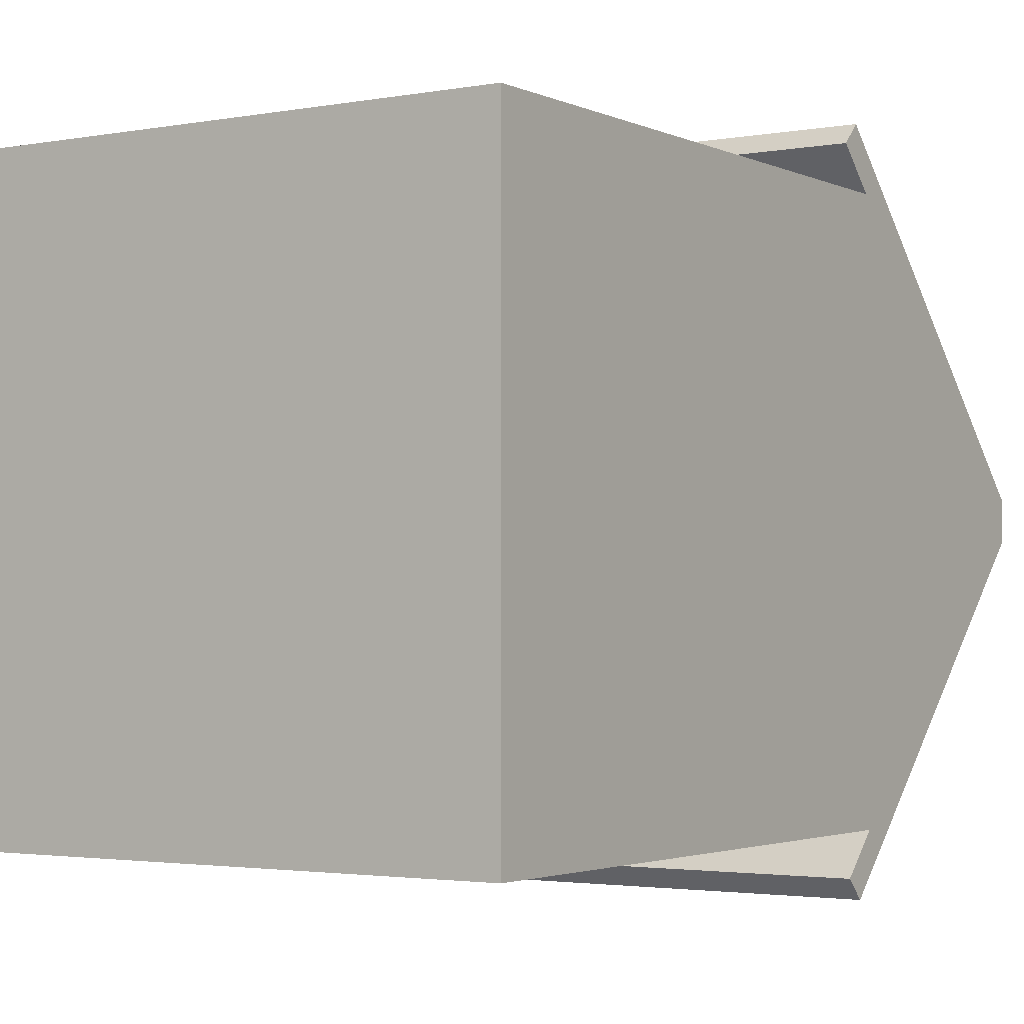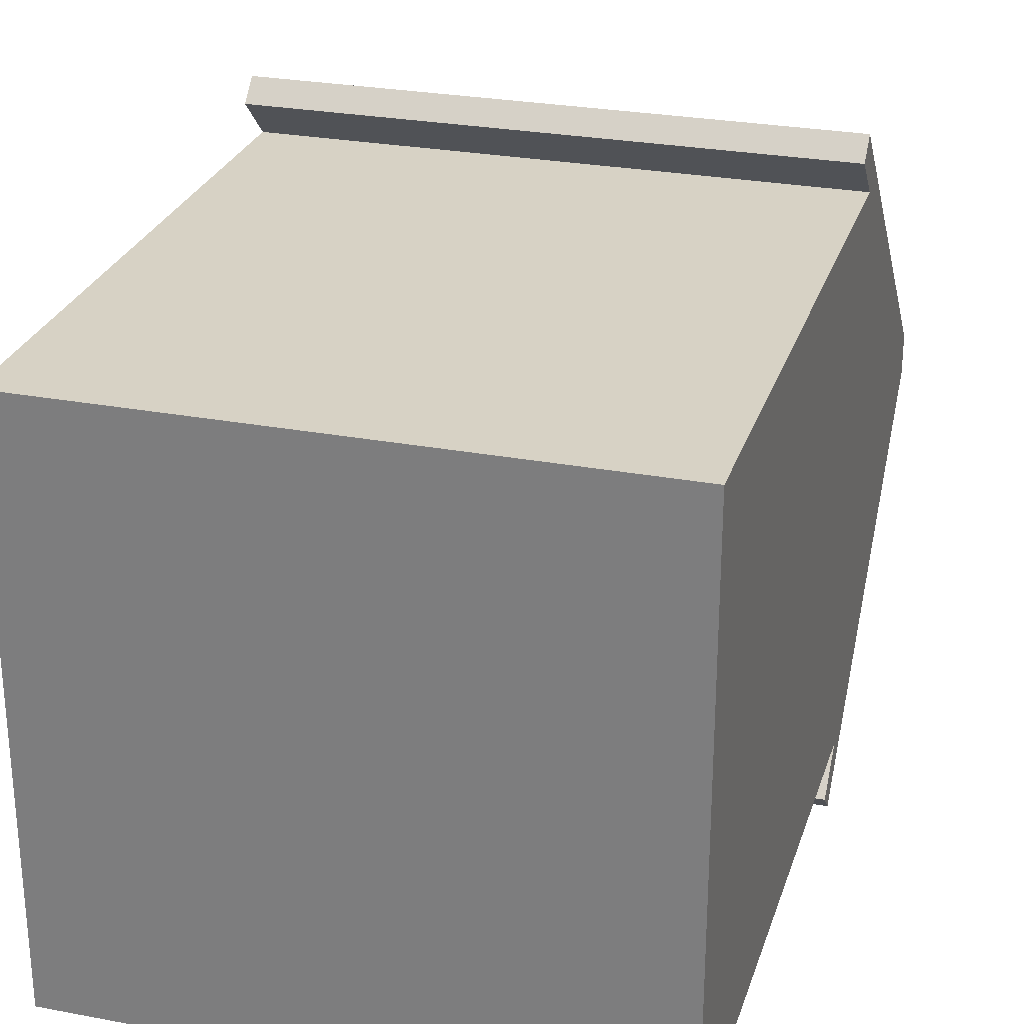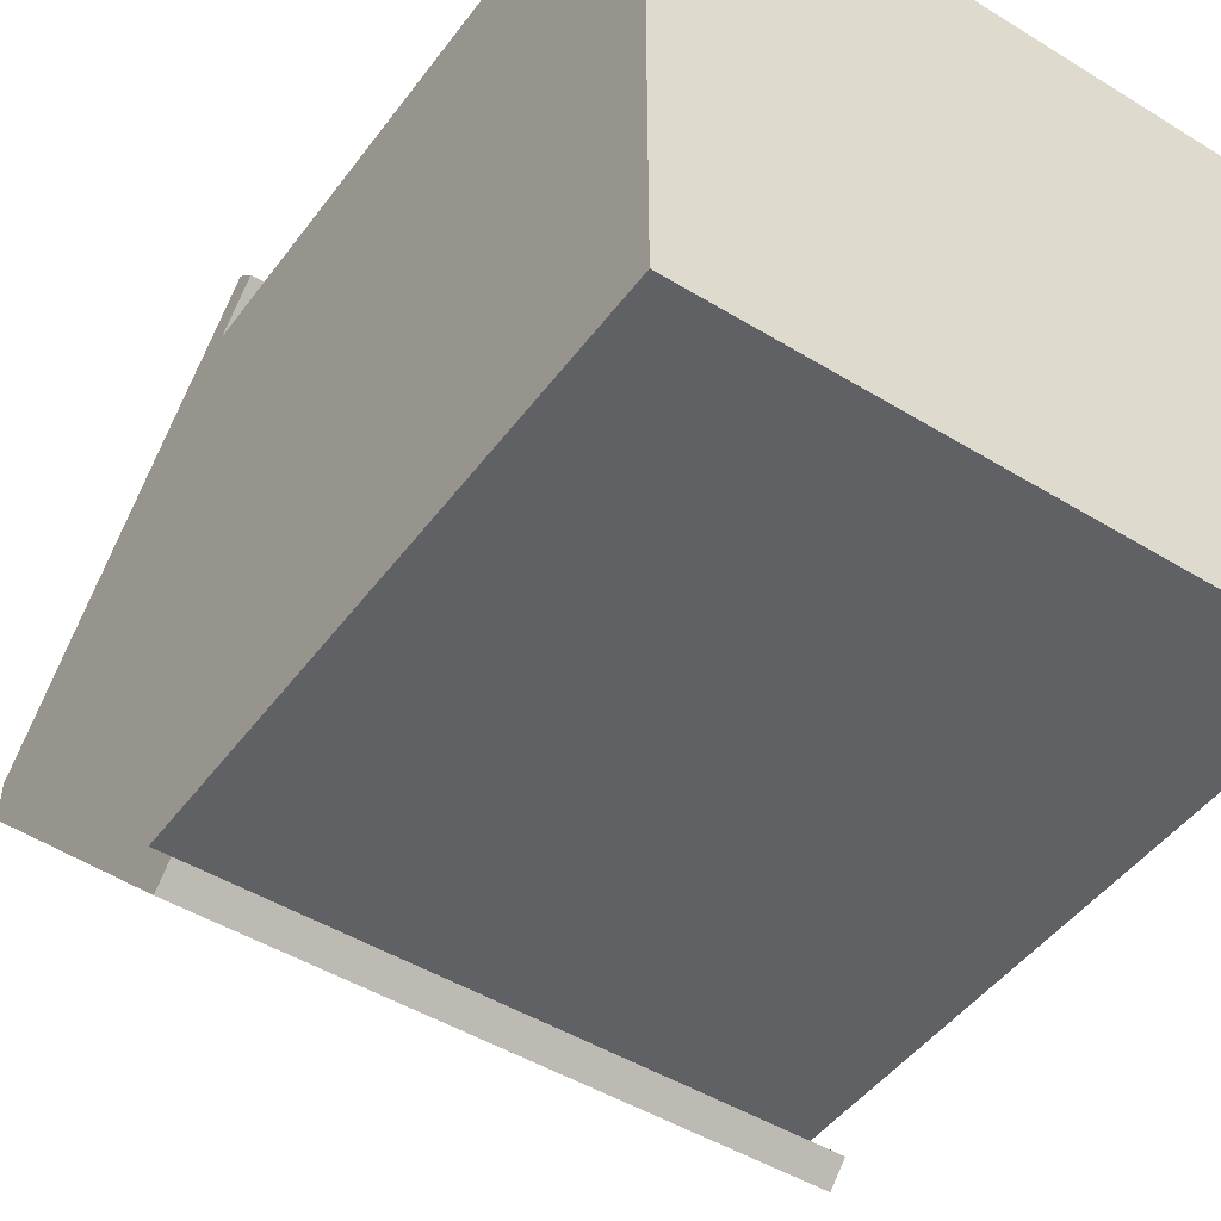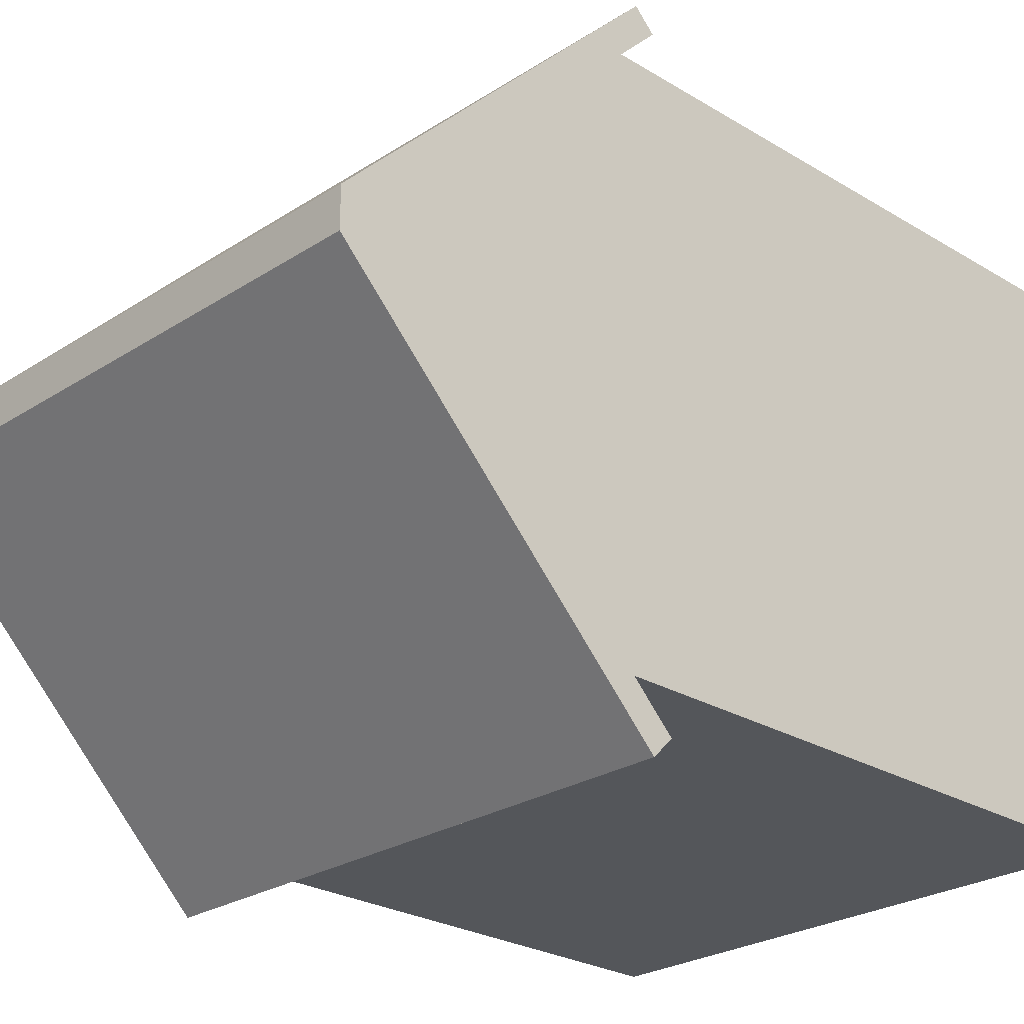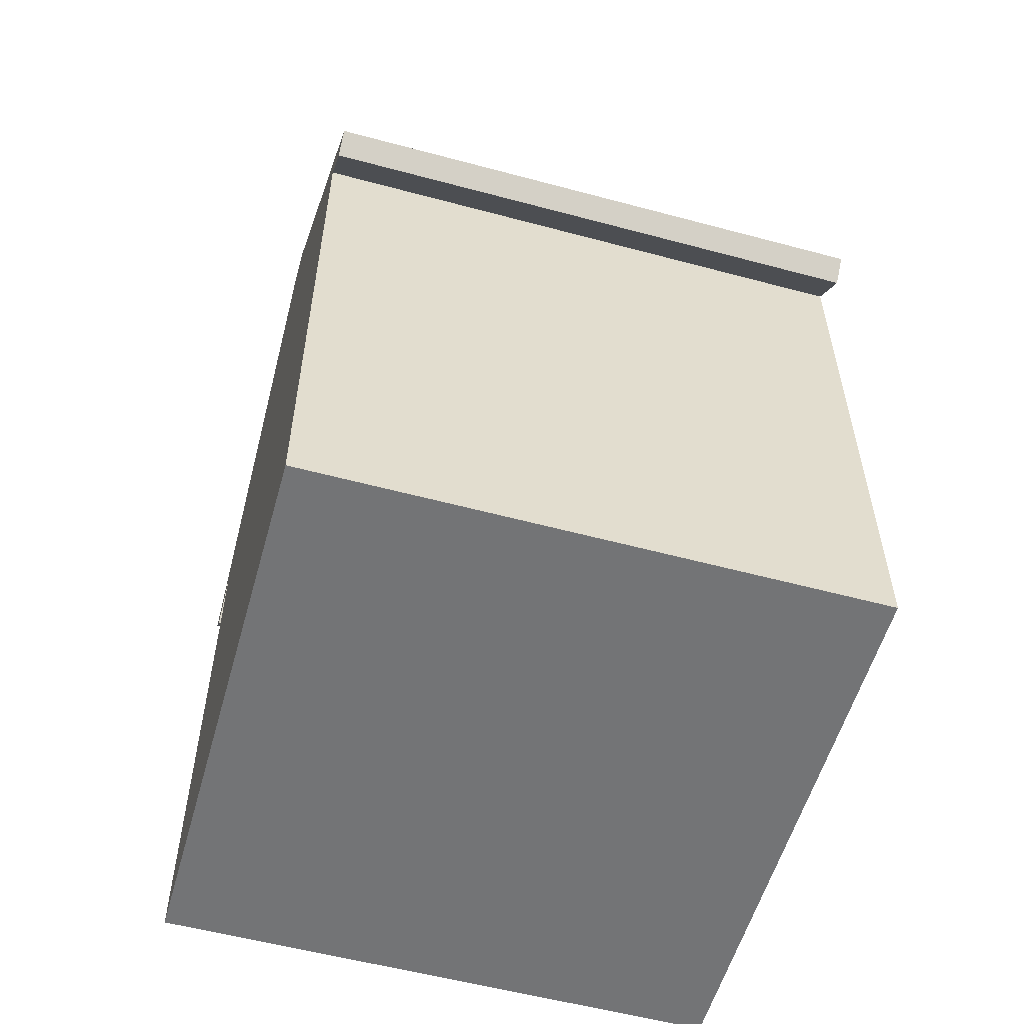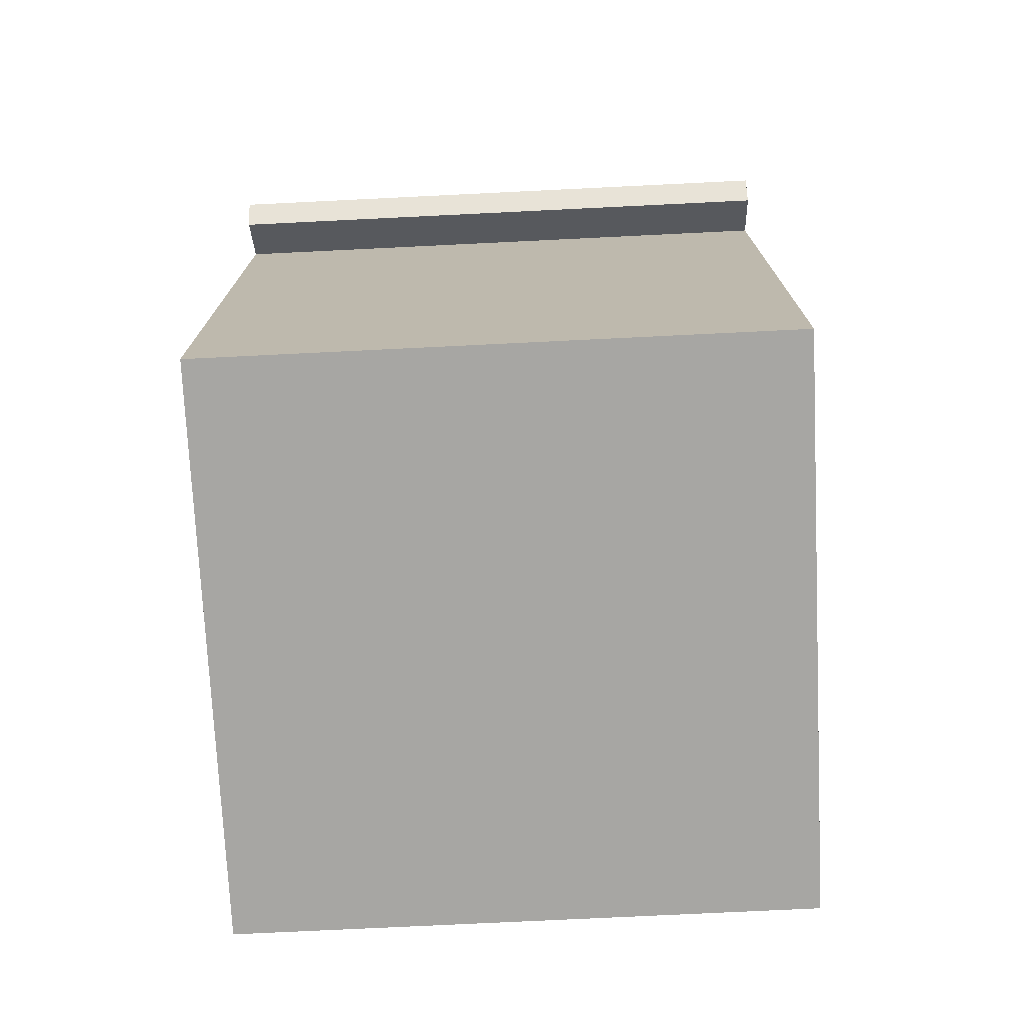
<metadata>
{"format":"obj","ext":"obj","renderer":"f3d","projection":"perspective","resolution":1024,"background":"white","views":[{"elev":-2.4,"azim":33.1,"up":"+Z"},{"elev":27.2,"azim":16.3,"up":"+Z"},{"elev":-47.4,"azim":-34.7,"up":"+Z"},{"elev":-25.6,"azim":-134.1,"up":"+Z"},{"elev":-56.2,"azim":164.3,"up":"+Y"},{"elev":-74.2,"azim":2.8,"up":"+Y"}]}
</metadata>
<code>
o Cube
v 1 0.6 -1
v 1 -1.5 -1
v 1 0.6 1
v 1 -1.5 1
v -1 0.6 -1
v -1 -1.5 -1
v -1 0.6 1
v -1 -1.5 1
v -1 -1.5 0
v 1 1.6 0
v -1 1.6 0
v 1 -1.5 0
v 1 0.6707 1.071
v -1 0.6707 1.071
v 1 1.671 0.07071
v -1 1.671 0.07071
v 1 0.4586 1.141
v -1 0.4586 1.141
v 1 0.5293 1.212
v -1 0.5293 1.212
v 1 0.6707 -1.071
v -1 0.6707 -1.071
v 1 1.671 -0.07071
v -1 1.671 -0.07071
v 1 0.4586 -1.141
v -1 0.4586 -1.141
v 1 0.5293 -1.212
v -1 0.5293 -1.212
f 11 7 14 16
f 4 3 7 8
f 9 11 5 6
f 9 12 4 8
f 12 10 3 4
f 6 5 1 2
f 2 1 10 12
f 6 2 12 9
f 8 7 11 9
f 1 5 26 25
f 15 16 14 13
f 10 11 16 15
f 3 13 19 17
f 3 10 15 13
f 18 17 19 20
f 7 3 17 18
f 14 7 18 20
f 13 14 20 19
f 21 22 24 23
f 11 10 23 24
f 10 1 21 23
f 5 11 24 22
f 25 26 28 27
f 21 1 25 27
f 22 21 27 28
f 5 22 28 26
f 15 10 23
f 11 16 24
f 24 16 15 23

</code>
